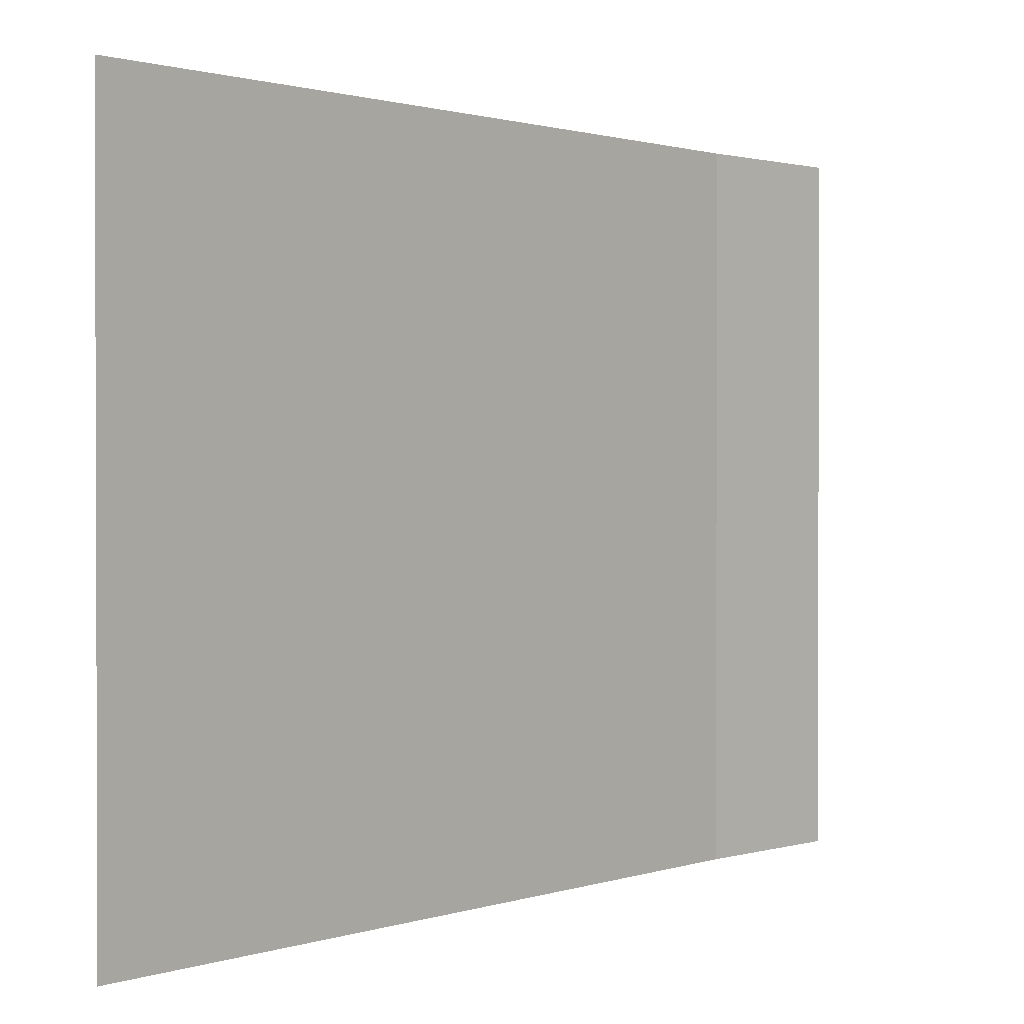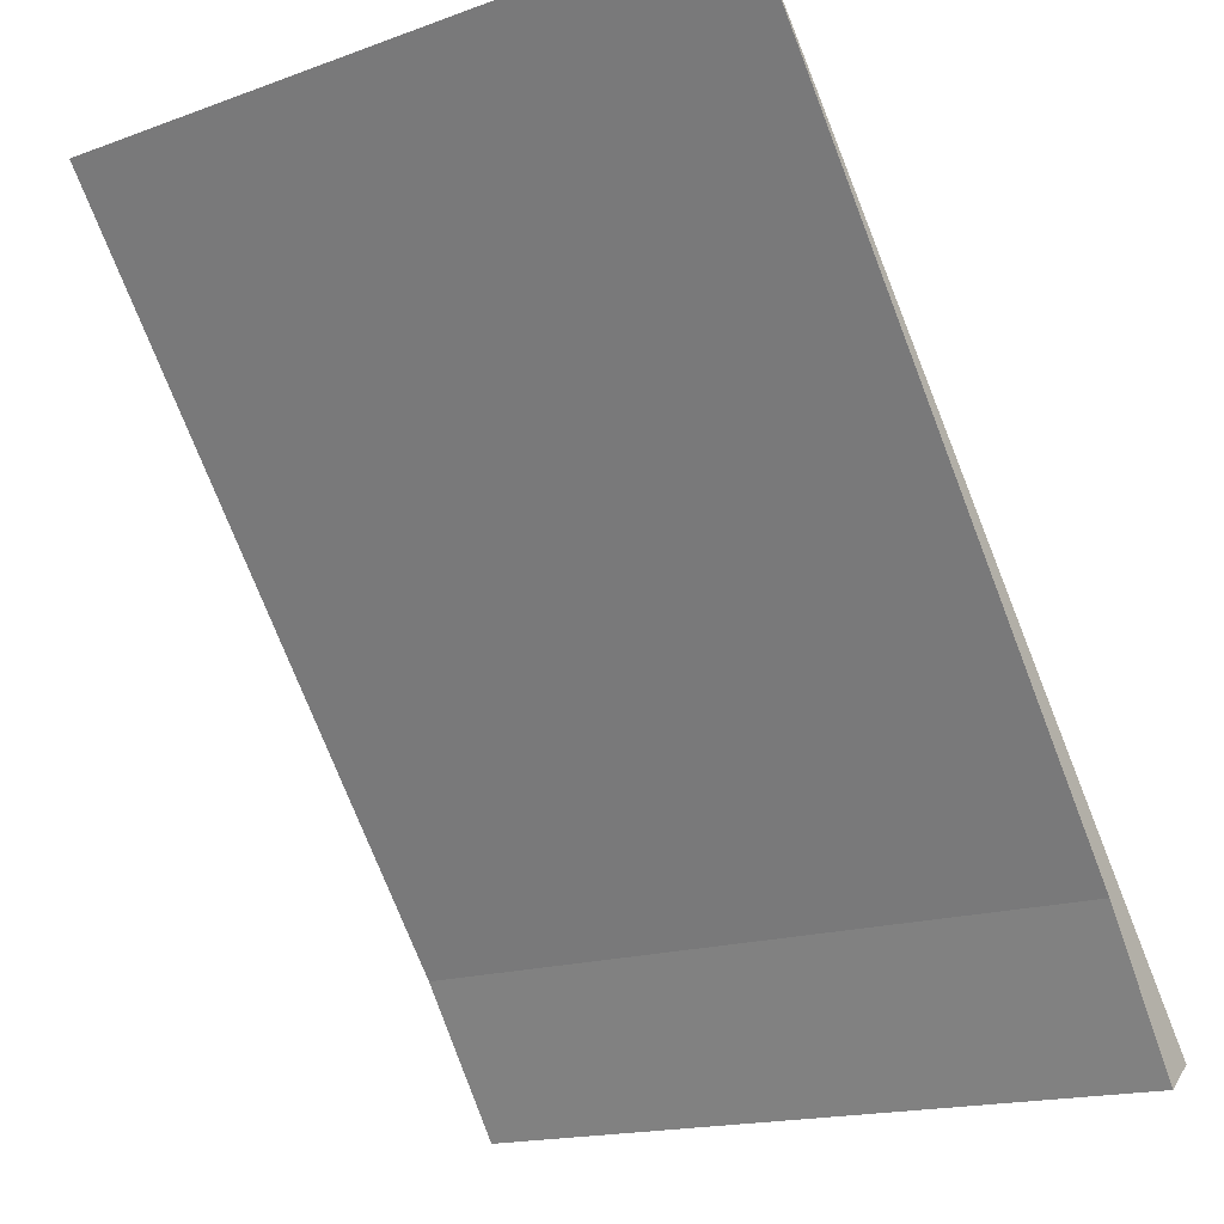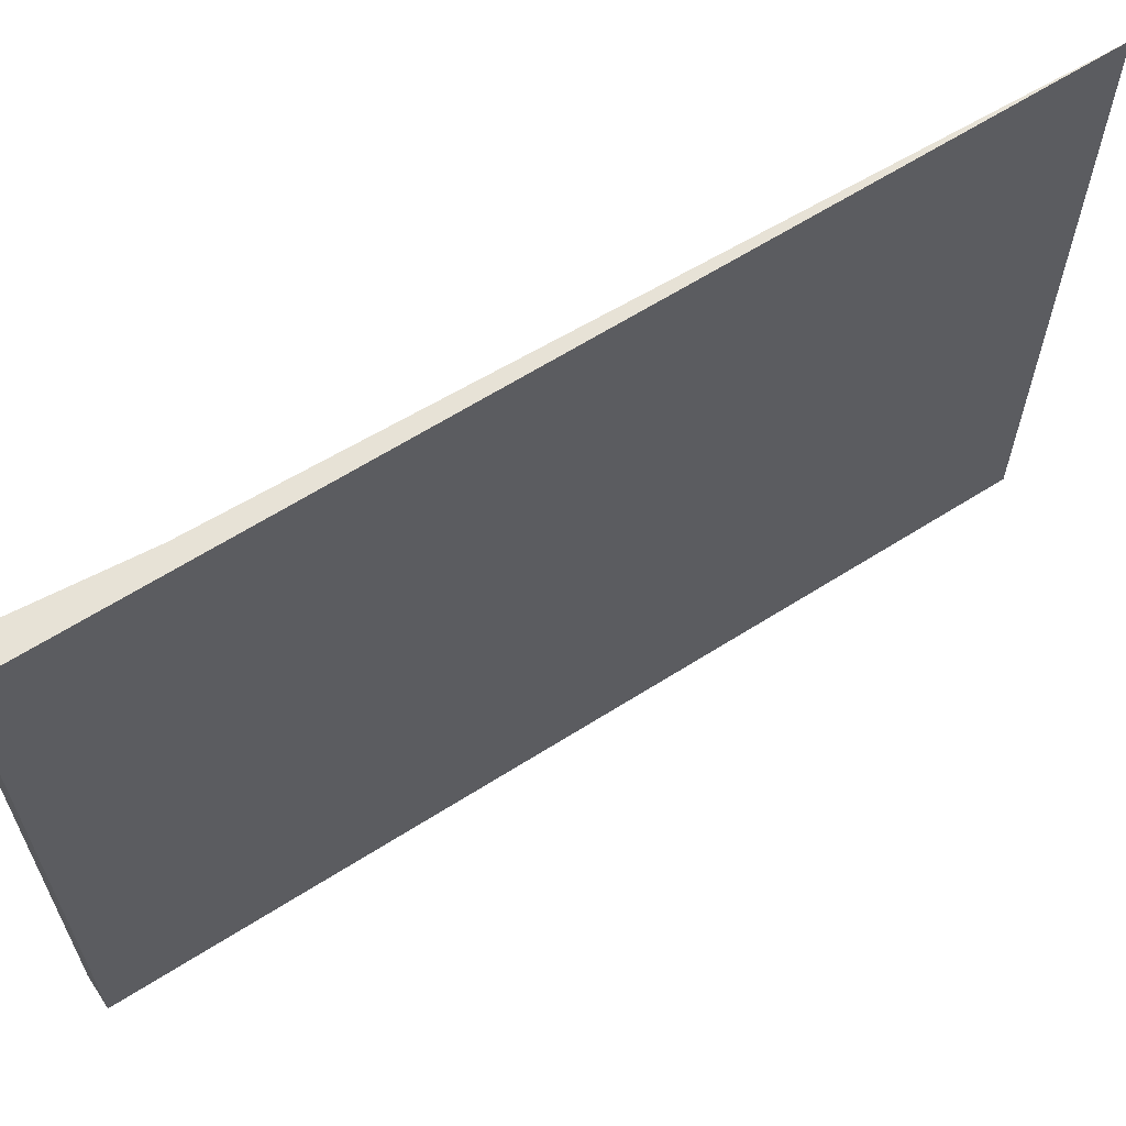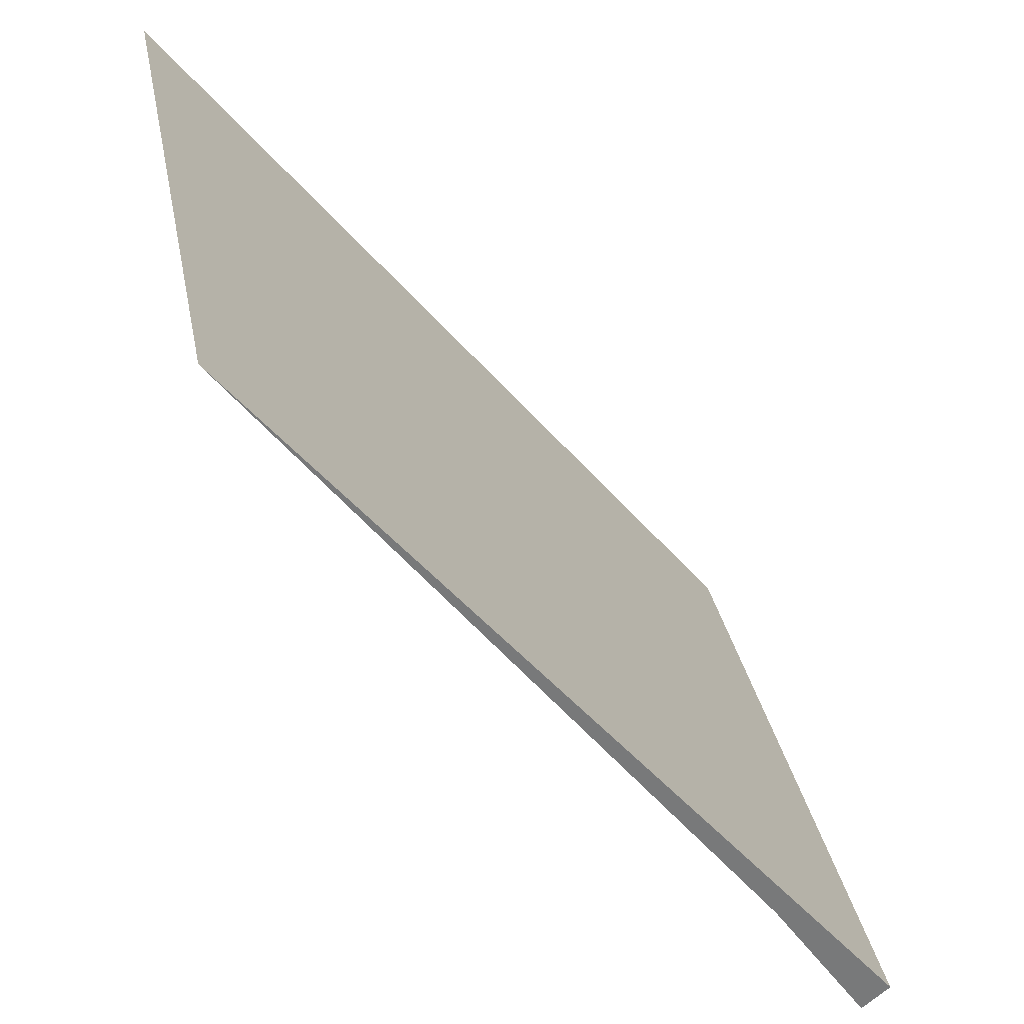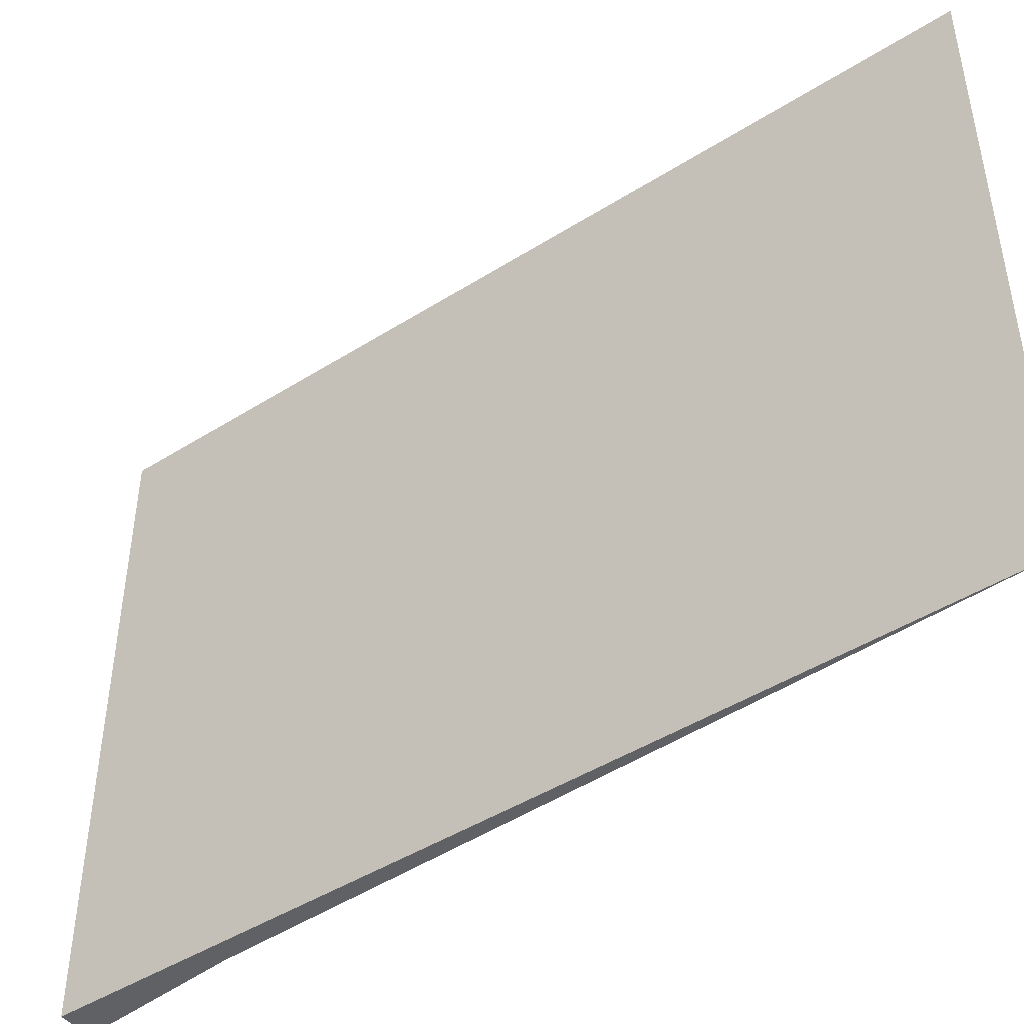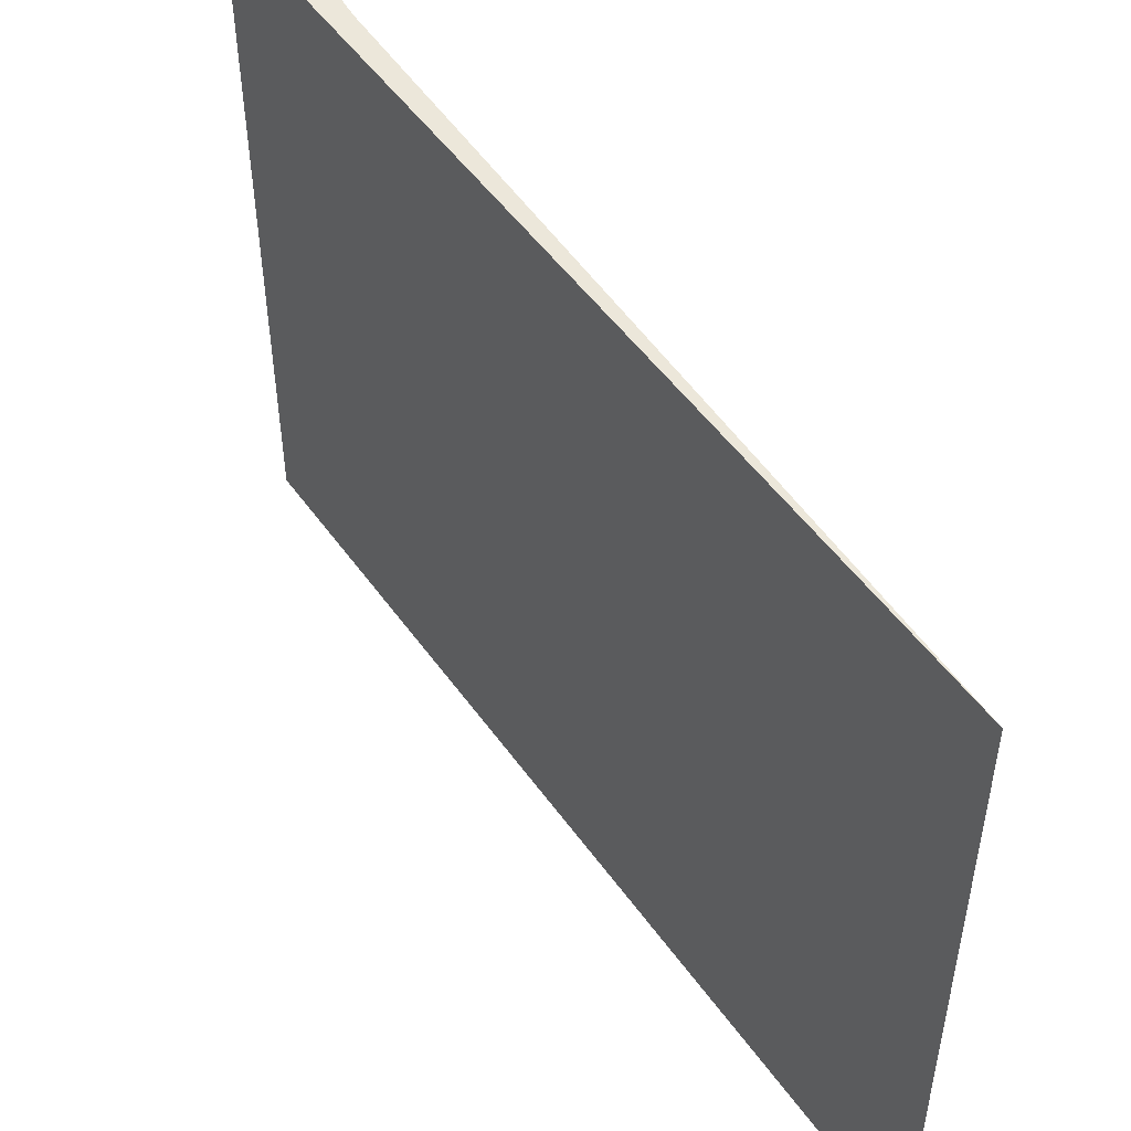
<metadata>
{"format":"obj","ext":"obj","renderer":"f3d","projection":"perspective","resolution":1024,"background":"white","views":[{"elev":1.1,"azim":76.8,"up":"+Y"},{"elev":-16.5,"azim":126.4,"up":"+Z"},{"elev":63.6,"azim":-83.5,"up":"+Y"},{"elev":32.8,"azim":169.2,"up":"+Z"},{"elev":-45.9,"azim":-14.9,"up":"+Y"},{"elev":50.7,"azim":5.0,"up":"+Y"}]}
</metadata>
<code>
v  0 2.923 1.79e-16
v  0.515 2.923 0.493
v  0.116 2.923 -0.097
v  2.598 2.923 3.191
v  0.116 5.94e-18 -0.097
v  0 0 0
v  2.598 -1.954e-16 3.191
v  0.515 -3.019e-17 0.493
g defaultobject
f 1 2 3
f 2 1 4
f 5 1 3
f 1 5 6
f 6 4 1
f 4 6 7
f 8 3 2
f 3 8 5
f 7 2 4
f 2 7 8
f 5 8 6
f 7 6 8

</code>
